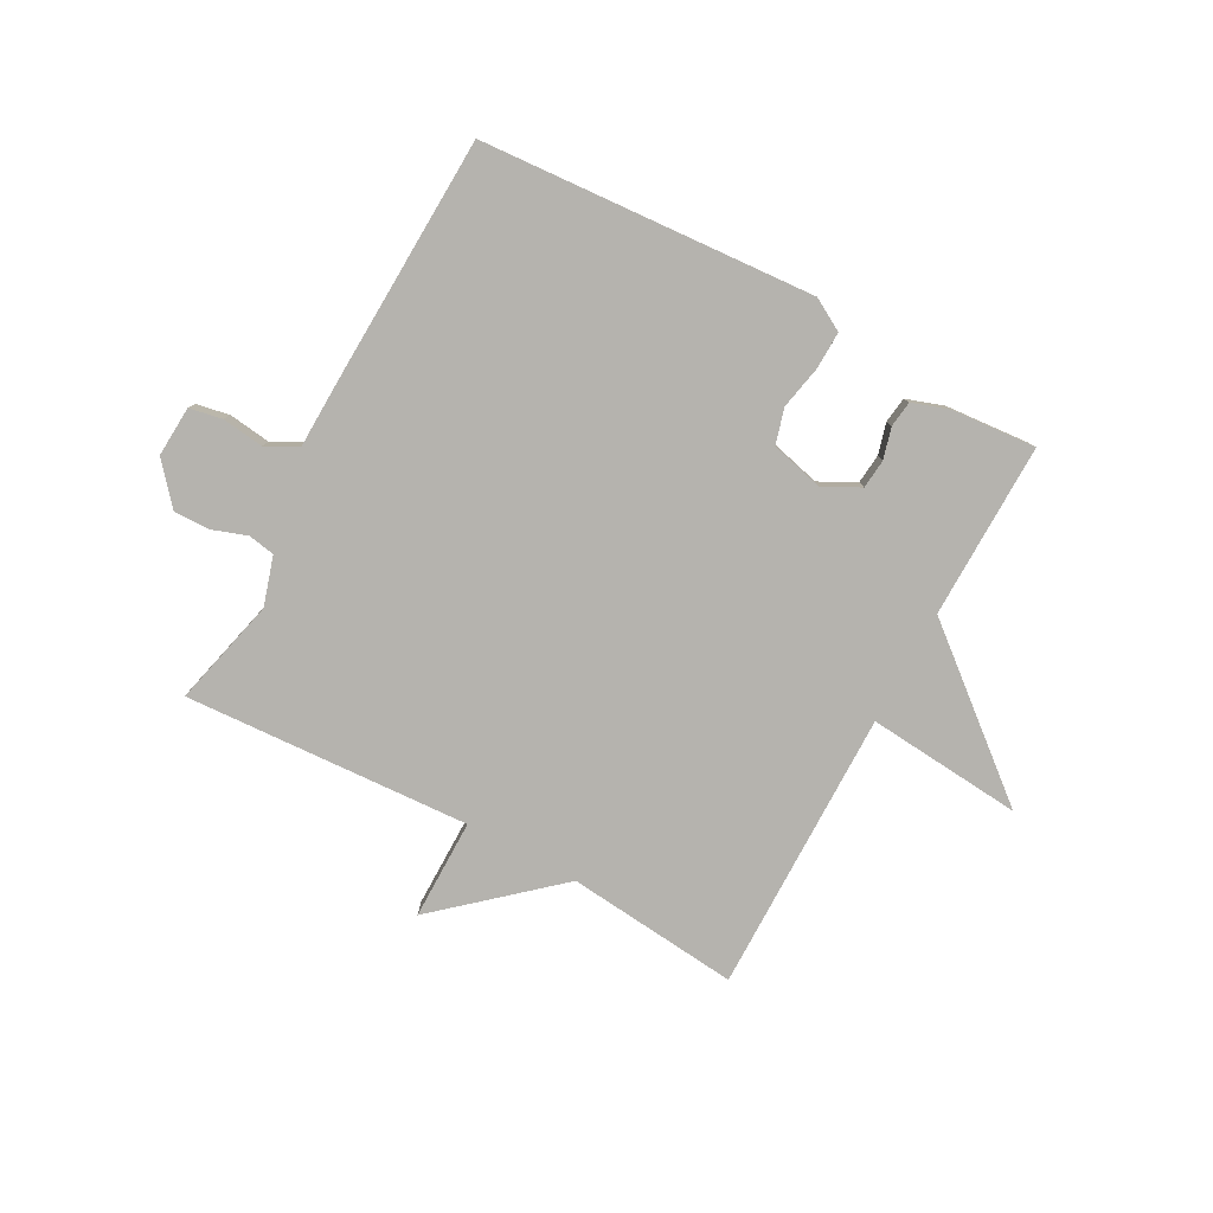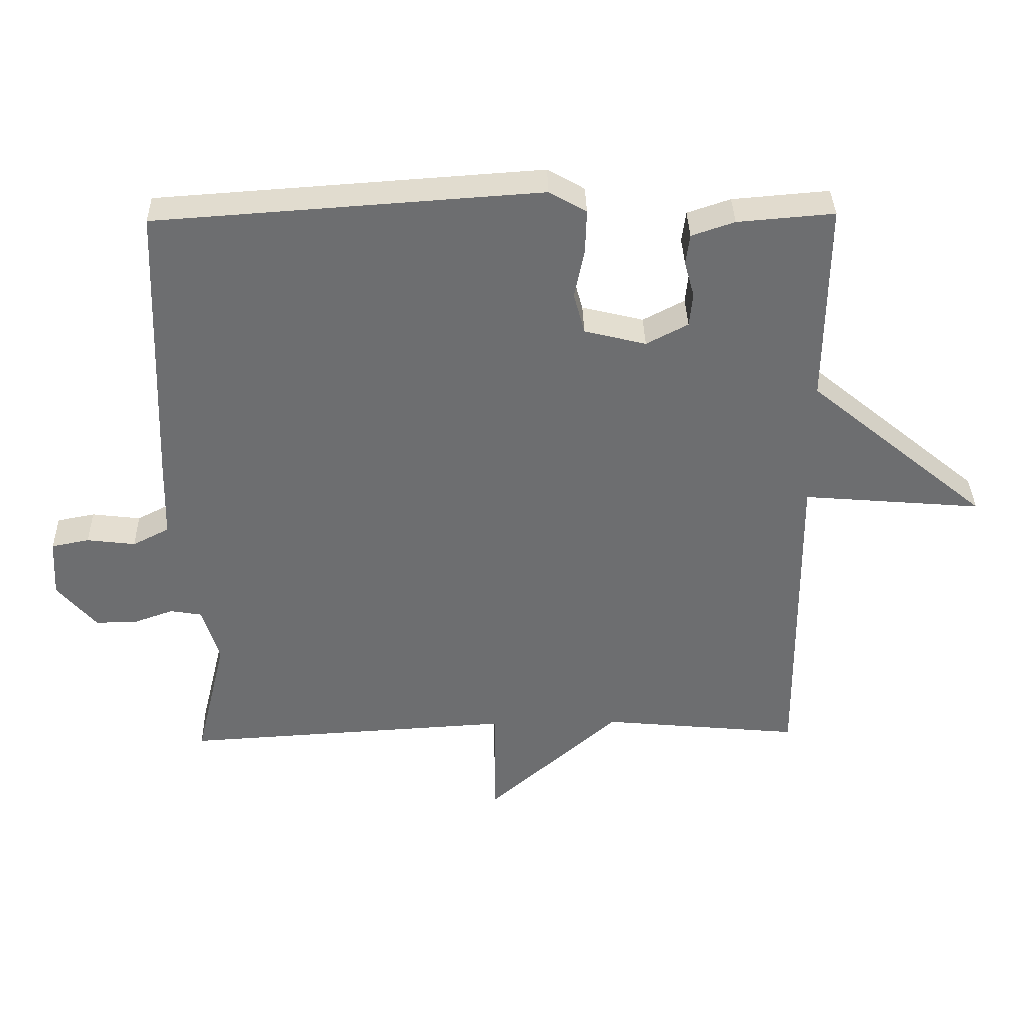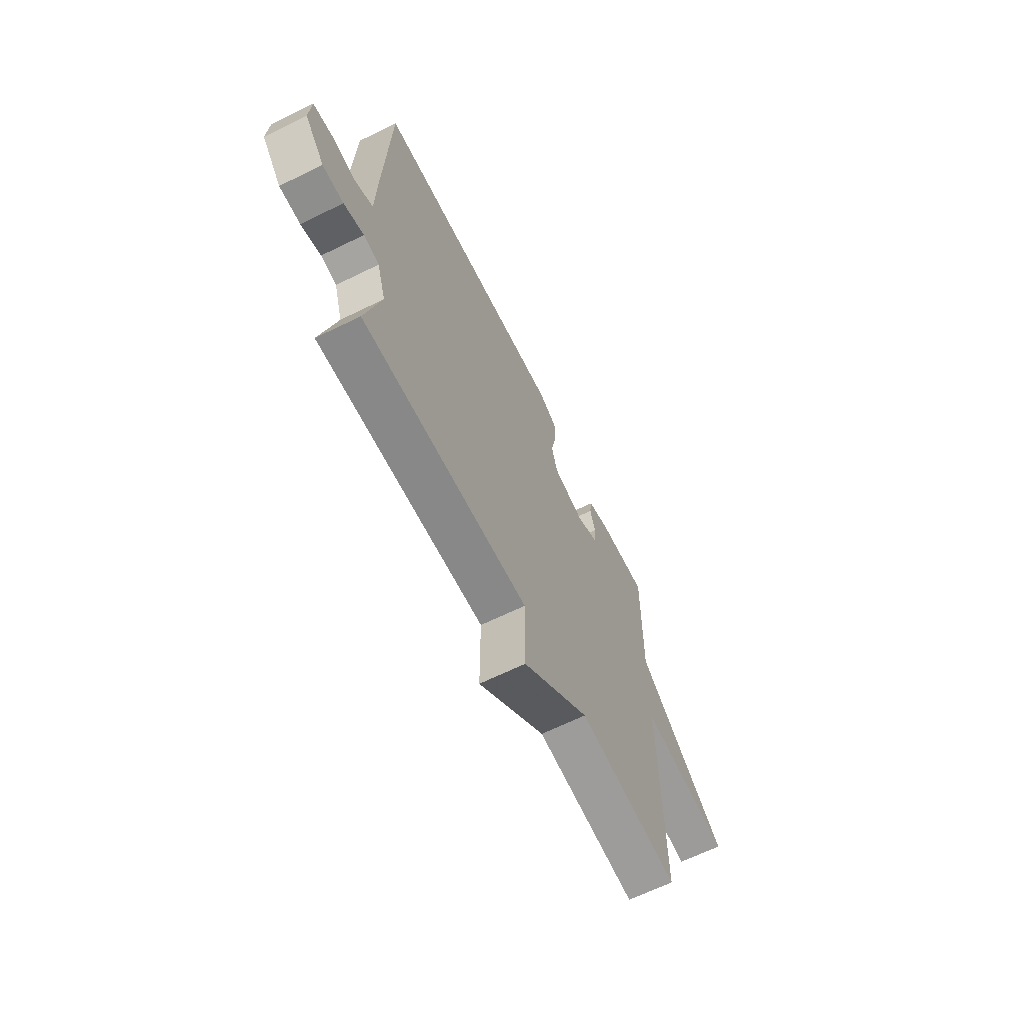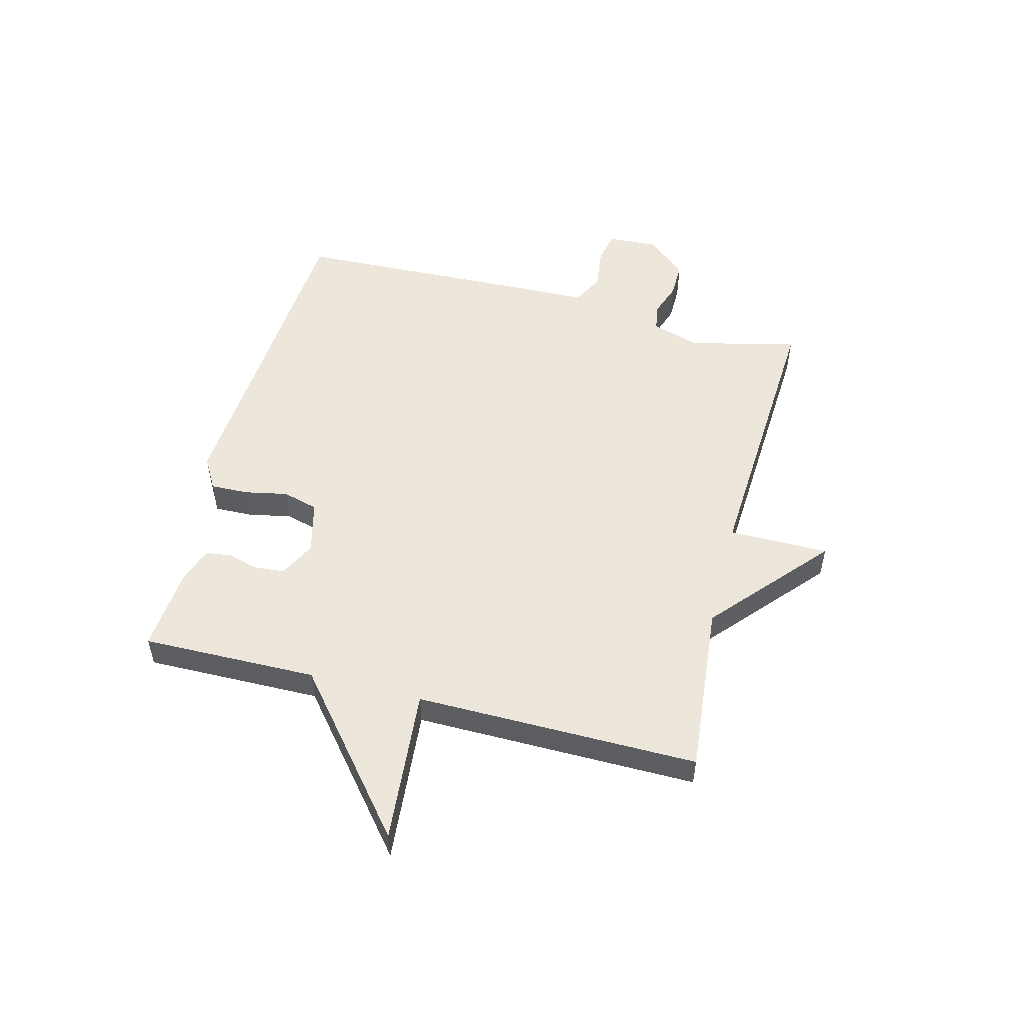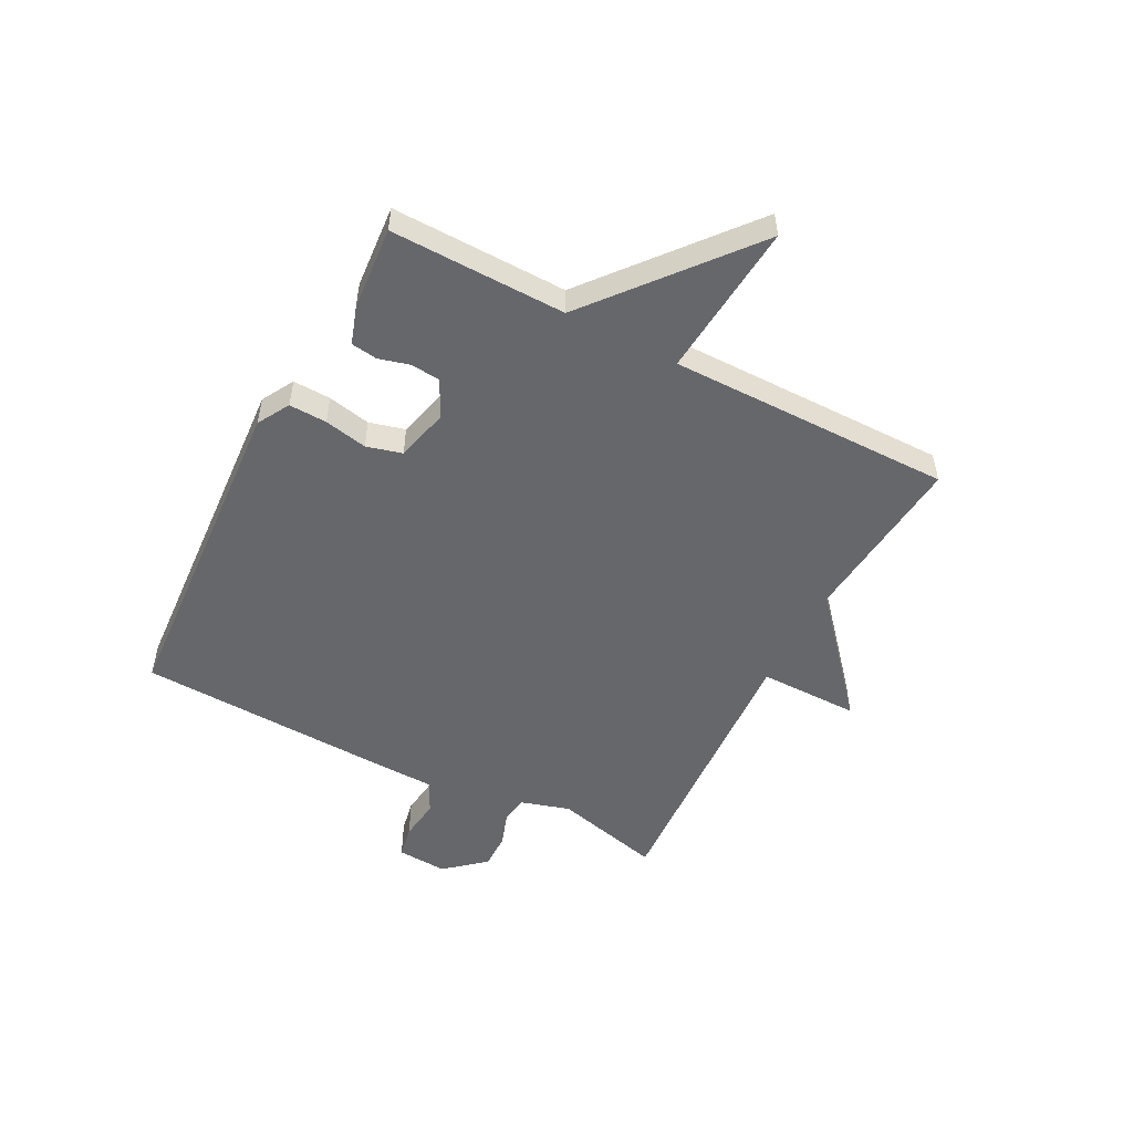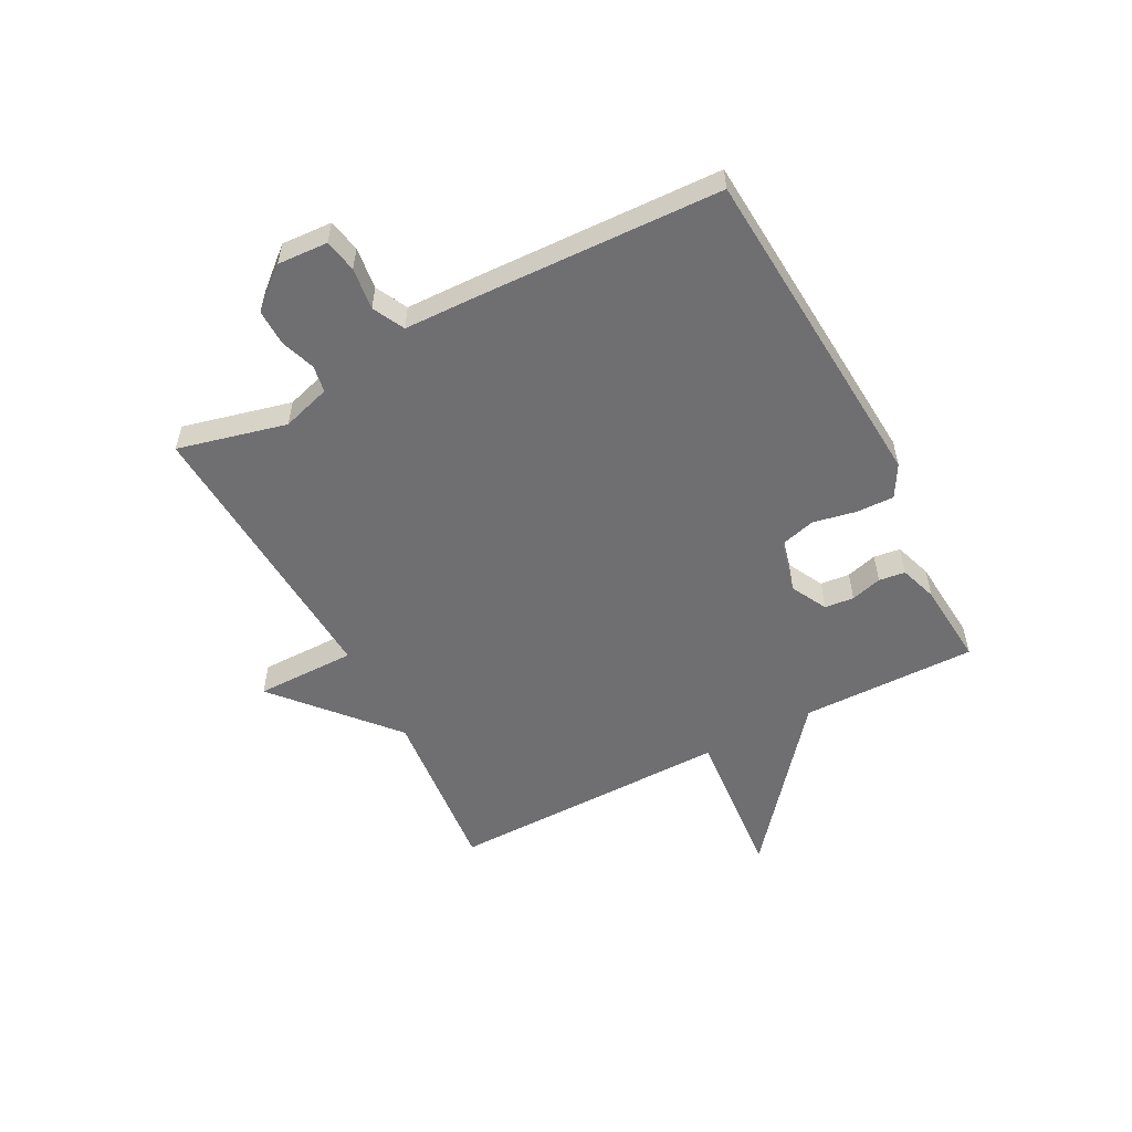
<metadata>
{"format":"obj","ext":"obj","renderer":"f3d","projection":"perspective","resolution":1024,"background":"white","views":[{"elev":-79.9,"azim":-28.5,"up":"+Y"},{"elev":35.9,"azim":-1.3,"up":"+Z"},{"elev":-65.6,"azim":-63.8,"up":"+Z"},{"elev":52.5,"azim":104.4,"up":"+Y"},{"elev":-52.1,"azim":62.3,"up":"+Y"},{"elev":-54.7,"azim":-62.3,"up":"+Y"}]}
</metadata>
<code>
v -0.5 0.07 -0.5
v -0.454 0.07 -0.311
v -0.48 0.07 -0.226
v -0.527 0.07 -0.218
v -0.587 0.07 -0.239
v -0.65 0.07 -0.24
v -0.709 0.07 -0.171
v -0.704 0.07 -0.083
v -0.647 0.07 -0.072
v -0.574 0.07 -0.081
v -0.519 0.07 -0.053
v -0.516 0.07 0.066
v -0.5 0.07 0.5
v 0.081 0.07 0.54
v 0.137 0.07 0.508
v 0.135 0.07 0.442
v 0.12 0.07 0.367
v 0.137 0.07 0.305
v 0.23 0.07 0.282
v 0.293 0.07 0.315
v 0.298 0.07 0.366
v 0.283 0.07 0.42
v 0.289 0.07 0.466
v 0.354 0.07 0.488
v 0.5 0.07 0.5
v 0.496 0.07 0.194
v 0.767 0.07 -0.029
v 0.496 0.07 -0.006
v 0.5 0.07 -0.5
v 0.199 0.07 -0.471
v -0.001 0.07 -0.646
v -0.001 0.07 -0.471
v -0.5 0 -0.5
v -0.454 0 -0.311
v -0.48 0 -0.226
v -0.527 0 -0.218
v -0.587 0 -0.239
v -0.65 0 -0.24
v -0.709 0 -0.171
v -0.704 0 -0.083
v -0.647 0 -0.072
v -0.574 0 -0.081
v -0.519 0 -0.053
v -0.516 0 0.066
v -0.5 0 0.5
v 0.081 0 0.54
v 0.137 0 0.508
v 0.135 0 0.442
v 0.12 0 0.367
v 0.137 0 0.305
v 0.23 0 0.282
v 0.293 0 0.315
v 0.298 0 0.366
v 0.283 0 0.42
v 0.289 0 0.466
v 0.354 0 0.488
v 0.5 0 0.5
v 0.496 0 0.194
v 0.767 0 -0.029
v 0.496 0 -0.006
v 0.5 0 -0.5
v 0.199 0 -0.471
v -0.001 0 -0.646
v -0.001 0 -0.471
f 30 31 32
f 28 29 30
f 28 30 32
f 26 27 28
f 32 1 2
f 28 32 2
f 26 28 2
f 24 25 26
f 23 24 26
f 22 23 26
f 21 22 26
f 20 21 26
f 26 2 3
f 20 26 3
f 19 20 3
f 15 16 17
f 14 15 17
f 13 14 17
f 12 13 17
f 11 12 17
f 11 17 18
f 8 9 10
f 7 8 10
f 6 7 10
f 5 6 10
f 4 5 10
f 4 10 11
f 11 18 19
f 4 11 19
f 3 4 19
f 64 63 62
f 62 61 60
f 64 62 60
f 60 59 58
f 34 33 64
f 34 64 60
f 34 60 58
f 58 57 56
f 58 56 55
f 58 55 54
f 58 54 53
f 58 53 52
f 35 34 58
f 35 58 52
f 35 52 51
f 49 48 47
f 49 47 46
f 49 46 45
f 49 45 44
f 49 44 43
f 50 49 43
f 42 41 40
f 42 40 39
f 42 39 38
f 42 38 37
f 42 37 36
f 43 42 36
f 51 50 43
f 51 43 36
f 51 36 35
f 1 33 34 2
f 2 34 35 3
f 3 35 36 4
f 4 36 37 5
f 5 37 38 6
f 6 38 39 7
f 7 39 40 8
f 8 40 41 9
f 9 41 42 10
f 10 42 43 11
f 11 43 44 12
f 12 44 45 13
f 13 45 46 14
f 14 46 47 15
f 15 47 48 16
f 16 48 49 17
f 17 49 50 18
f 18 50 51 19
f 19 51 52 20
f 20 52 53 21
f 21 53 54 22
f 22 54 55 23
f 23 55 56 24
f 24 56 57 25
f 25 57 58 26
f 26 58 59 27
f 27 59 60 28
f 28 60 61 29
f 29 61 62 30
f 30 62 63 31
f 31 63 64 32
f 32 64 33 1

</code>
